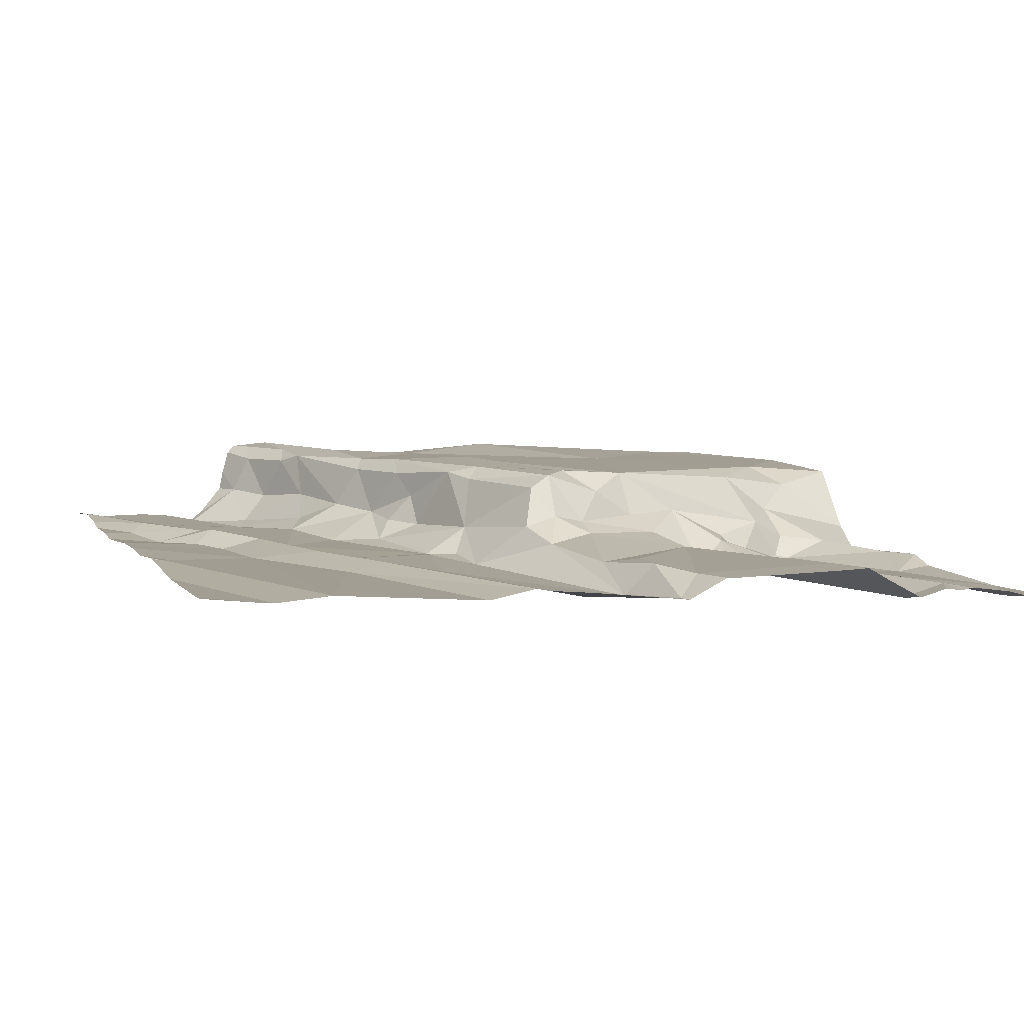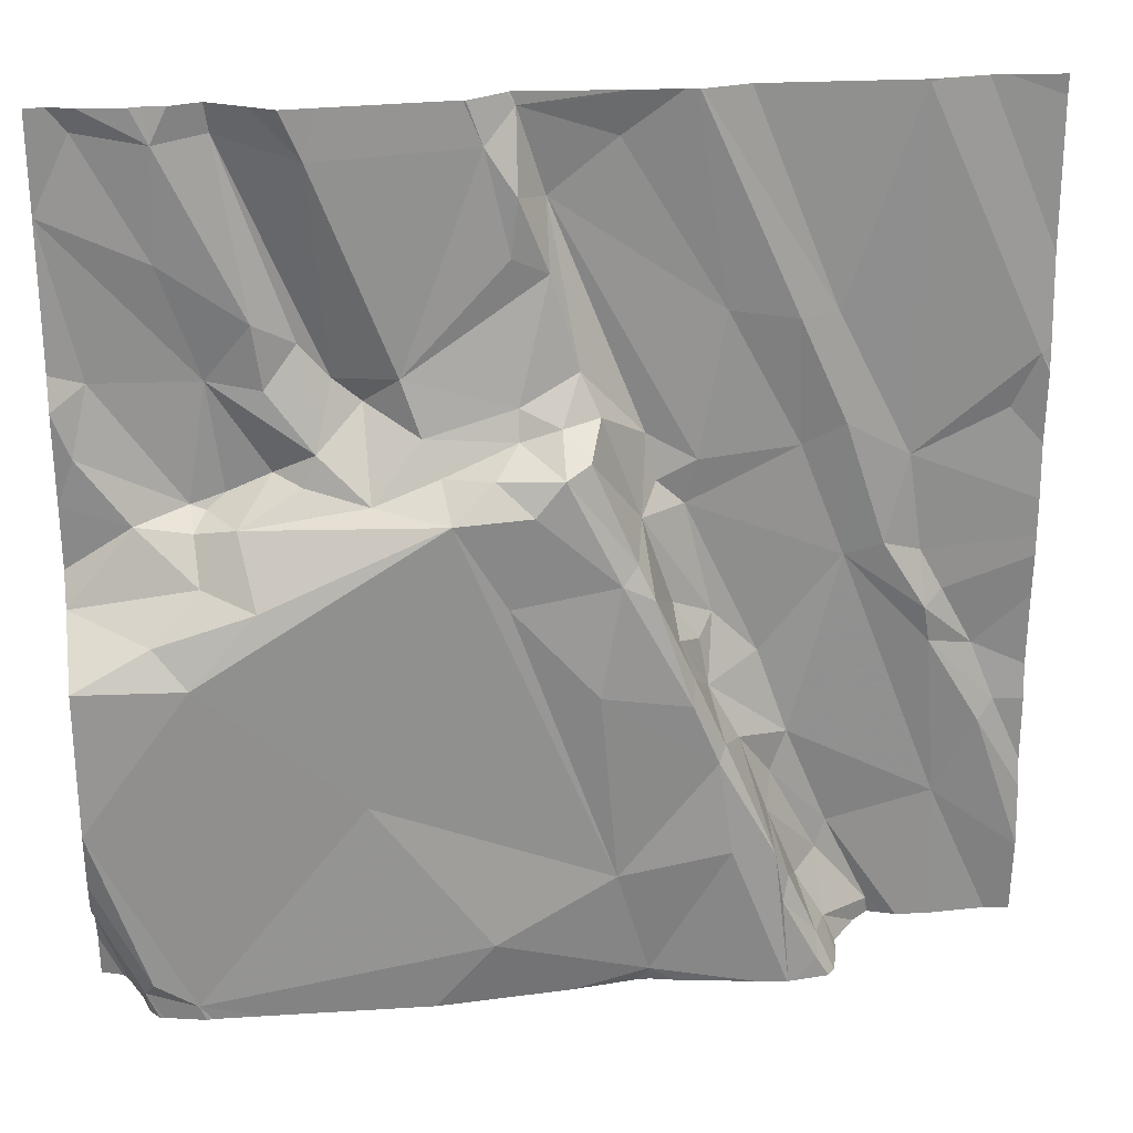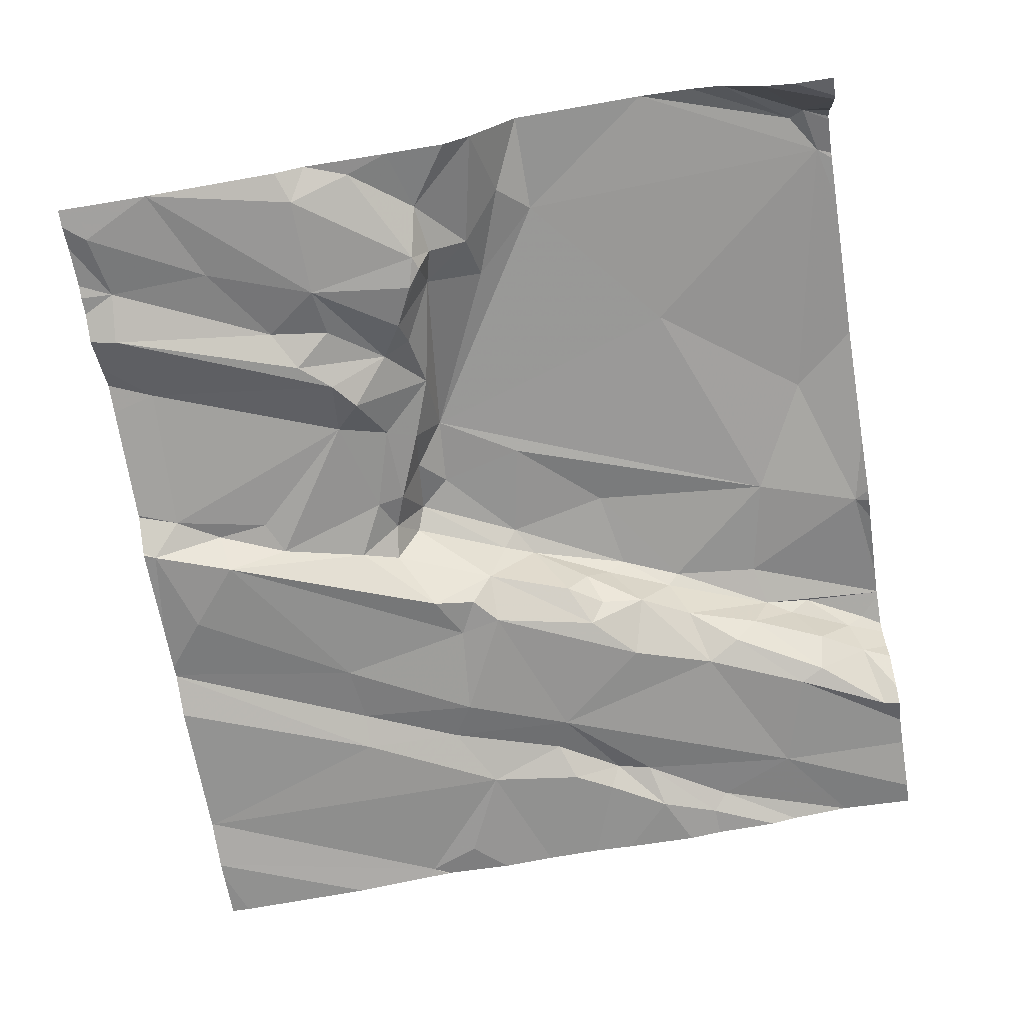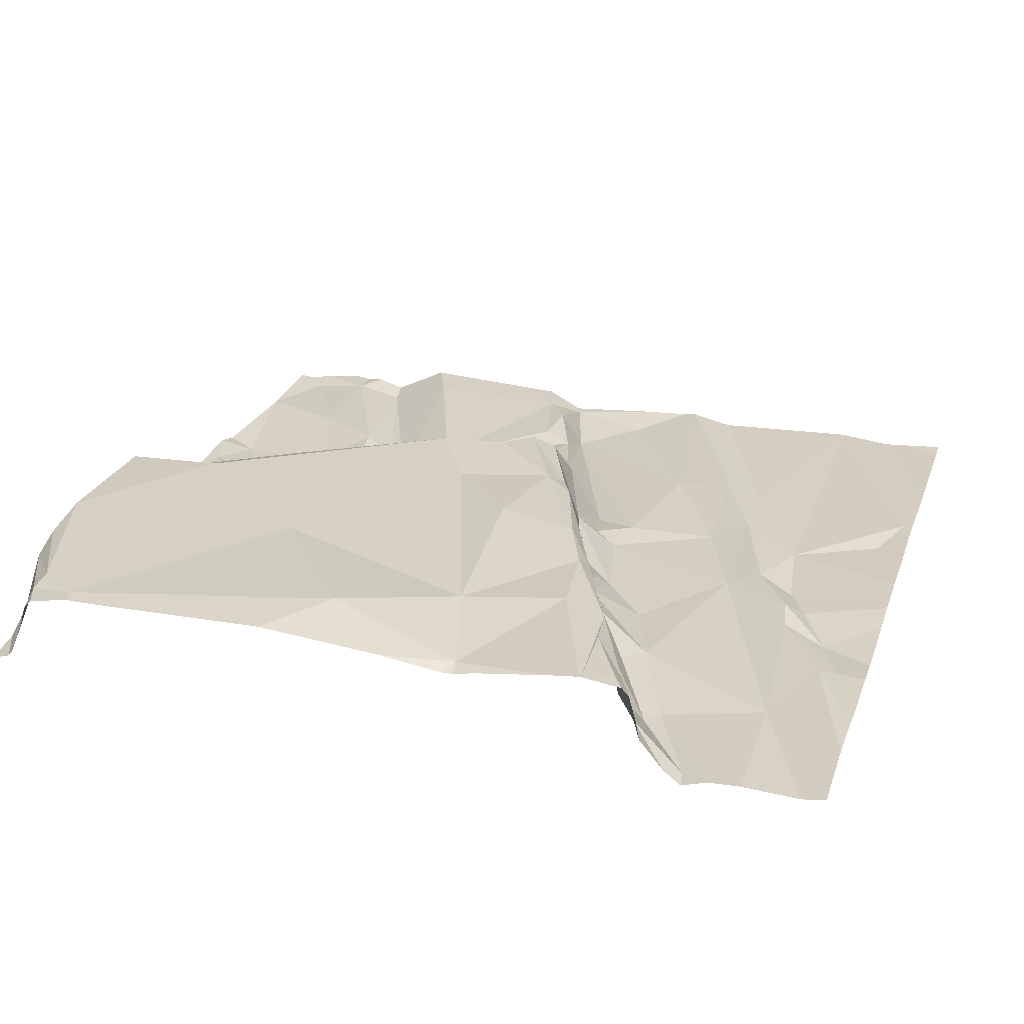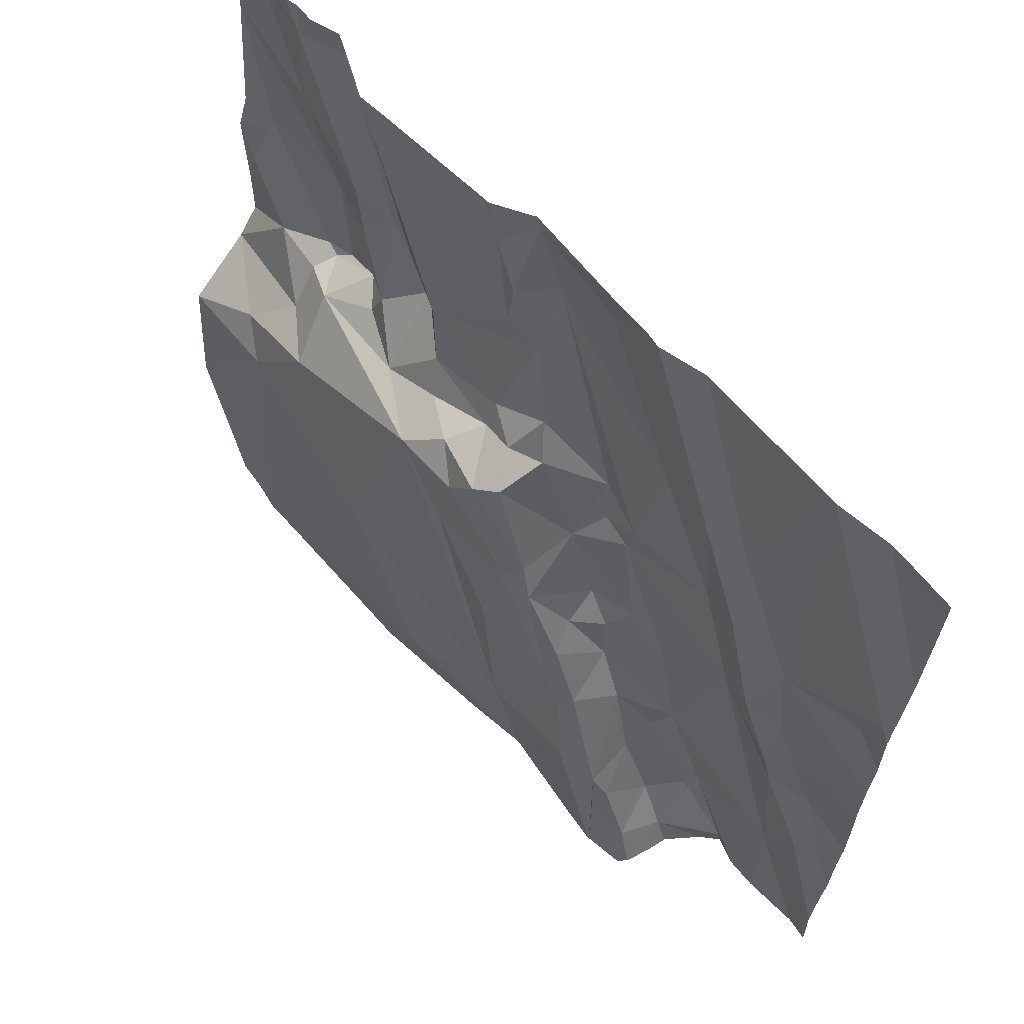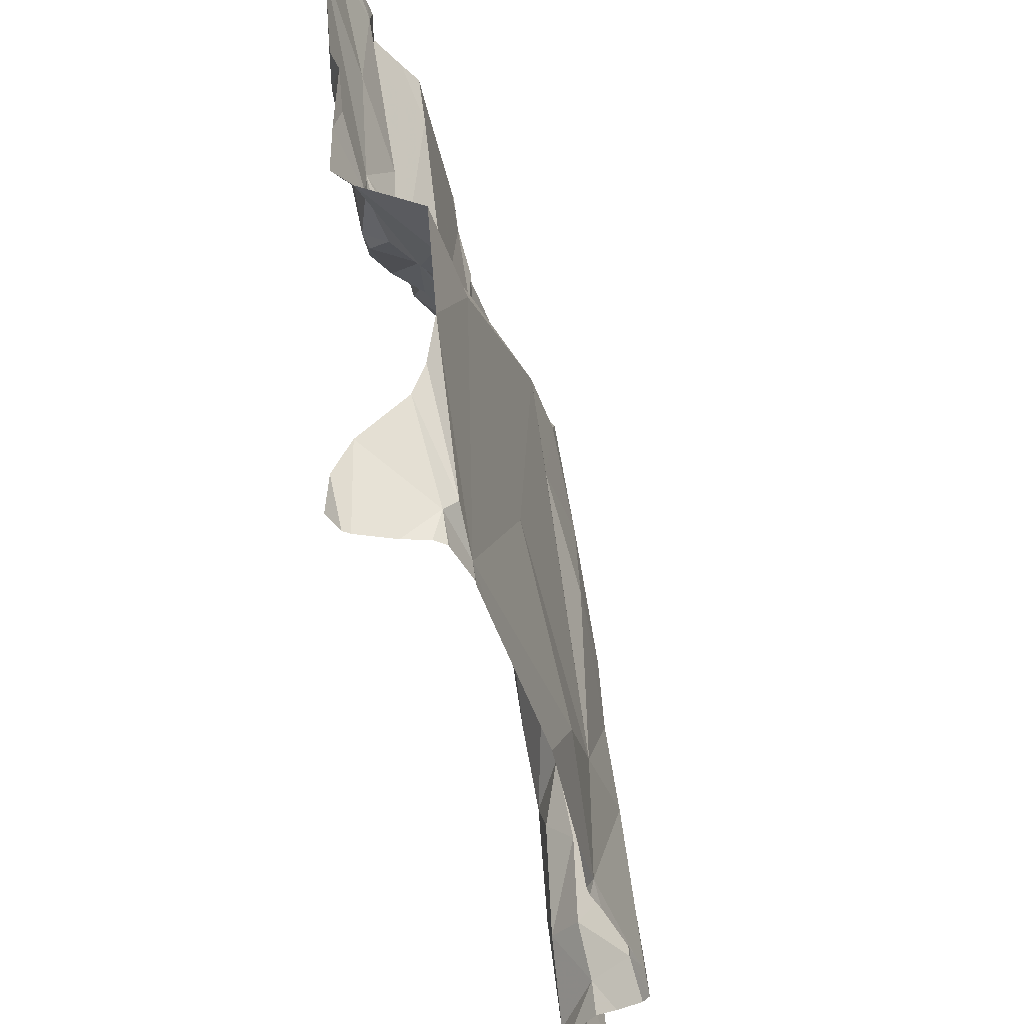
<metadata>
{"format":"obj","ext":"obj","renderer":"f3d","projection":"perspective","resolution":1024,"background":"white","views":[{"elev":3.0,"azim":160.7,"up":"+Z"},{"elev":27.1,"azim":-8.0,"up":"+Y"},{"elev":-69.4,"azim":-80.8,"up":"+Z"},{"elev":28.9,"azim":17.7,"up":"+Z"},{"elev":64.0,"azim":46.4,"up":"+Y"},{"elev":-44.6,"azim":-75.7,"up":"+Y"}]}
</metadata>
<code>
v -148.1 277.5 500.6
v -148.1 277.5 500.6
v -148.2 277.5 500.6
v -148.3 277.5 500.6
v -148.2 275.6 500.9
v -148.2 277.5 500.6
v -148.1 275.6 500.9
v -147.9 277.5 500.6
v -146.4 277.5 500.6
v -147.4 277.5 500.6
v -146.9 277.5 500.6
v -146.4 277.5 500.6
v -146.7 275.6 500.9
v -147.9 277.5 500.6
v -148 277.5 500.6
v -147.1 275.6 500.9
v -146.6 277.5 500.6
v -147 277.5 500.6
v -147 277.5 500.6
v -148 275.6 500.9
v -148.3 275.7 500.7
v -148.3 276.5 500.7
v -148.1 276.4 500.8
v -148.3 276.4 500.9
v -148 276.4 500.9
v -148.3 275.9 500.9
v -148.3 276 500.9
v -148.2 275.7 500.9
v -148.3 275.8 500.8
v -148.3 275.8 500.7
v -147.5 276.7 500.9
v -147.7 276.1 500.9
v -147.4 276.5 500.9
v -147.2 276.3 500.9
v -147.2 275.9 500.9
v -147.9 276.5 500.8
v -147.4 275.7 500.9
v -146.7 275.7 500.8
v -146.8 275.8 500.8
v -146.7 275.8 500.7
v -147 276.4 500.8
v -147 276.3 500.9
v -147.1 276.5 500.9
v -147 276.3 500.9
v -147.2 276.5 500.9
v -146.8 275.9 500.8
v -146.8 275.8 500.9
v -146.8 275.8 500.9
v -146.7 275.7 500.9
v -146.8 276.3 500.7
v -146.7 276.5 500.7
v -146.6 275.6 500.7
v -146.9 275.9 500.9
v -146.7 275.8 500.7
v -147 276.3 500.7
v -147 276.4 500.7
v -147 276.1 500.9
v -146.8 275.9 500.9
v -147 276.2 500.9
v -147 276.2 500.8
v -146.9 276.1 500.8
v -146.8 276 500.7
v -146.6 276.5 500.7
v -146.5 276.4 500.7
v -147 276.4 500.7
v -146.8 276.1 500.7
v -146.5 275.9 500.7
v -146.5 276.3 500.7
v -147 276.6 500.7
v -147.1 276.6 500.7
v -148.1 275.6 500.9
v -146.4 276.3 500.7
v -146.5 276.4 500.7
v -146.7 275.6 500.9
v -146.3 276.1 500.7
v -146.4 276.1 500.7
v -148.2 275.6 500.7
v -148.1 275.6 500.9
v -146.5 276.5 500.7
v -148.2 276.9 500.6
v -148.3 277 500.6
v -148.3 277.3 500.6
v -148.3 276.7 500.6
v -148.1 276.6 500.7
v -148.3 276.5 500.6
v -148 276.5 500.8
v -148.2 276.8 500.7
v -148 276.6 500.7
v -148.3 276.9 500.6
v -148 276.9 500.6
v -148.1 277.2 500.6
v -148 276.7 500.6
v -148 276.7 500.6
v -147.9 276.7 500.6
v -147.5 276.7 500.8
v -147.7 276.7 500.8
v -147.4 277.2 500.7
v -147.3 277.1 500.7
v -147.6 276.9 500.7
v -147.7 276.9 500.6
v -147.6 276.8 500.7
v -147.4 276.8 500.8
v -147.9 276.6 500.7
v -147.3 276.8 500.9
v -147.3 276.7 500.9
v -147.4 276.9 500.7
v -147.4 276.8 500.7
v -147.2 276.9 500.7
v -147.8 276.8 500.7
v -147.9 276.7 500.6
v -147.3 277.3 500.6
v -147.4 277.3 500.7
v -147.8 277.4 500.7
v -147.9 277.1 500.6
v -147.9 276.9 500.6
v -147.8 276.7 500.7
v -147.4 277.4 500.7
v -147.3 276.8 500.8
v -147.3 277.5 500.6
v -147.7 276.9 500.6
v -147.8 277 500.6
v -148 277.4 500.6
v -147.9 277.4 500.6
v -147.1 276.6 500.9
v -146.5 276.7 500.7
v -147.1 276.8 500.6
v -146.9 277 500.7
v -147.1 277.4 500.6
v -147.2 276.8 500.8
v -146.8 276.7 500.7
v -147 276.7 500.7
v -147.2 276.9 500.7
v -146.8 277 500.7
v -146.7 276.8 500.7
v -146.7 277 500.7
v -147.1 276.7 500.7
v -146.5 277.5 500.6
v -146.3 276.9 500.7
v -148.2 275.6 500.9
v -148.2 275.6 500.9
v -146.3 276.8 500.7
v -148.3 275.6 500.7
v -148.2 277.4 500.6
v -146.3 276.2 500.7
v -146.3 276.1 500.7
v -146.3 275.8 500.7
v -146.3 275.9 500.7
v -147 277.5 500.6
v -147 277.5 500.6
v -146.3 276.4 500.7
v -146.3 276.5 500.7
v -146.3 275.8 500.7
v -146.3 276 500.7
v -146.3 277.4 500.6
v -146.3 277.1 500.7
v -146.3 276.5 500.7
v -146.3 276.6 500.7
v -146.3 276.9 500.7
v -146.3 276.9 500.7
v -146.3 276.7 500.7
v -146.3 276.9 500.7
v -146.8 275.6 500.9
v -147.1 275.6 500.9
v -147.1 275.6 500.9
v -147.1 275.6 500.9
v -148.2 275.6 500.7
v -148.2 275.6 500.8
v -147.9 275.6 500.9
v -147.3 275.6 500.9
v -147.6 275.6 500.9
v -146.8 275.6 500.9
v -146.9 275.6 500.9
v -146.8 275.6 500.9
v -146.8 275.6 500.9
v -146.7 275.6 500.9
v -146.7 275.6 500.8
v -146.6 275.6 500.7
v -146.7 275.6 500.8
v -146.5 275.6 500.7
v -146.5 275.6 500.7
v -146.6 275.6 500.7
v -146.4 275.6 500.7
v -146.3 275.6 500.7
v -146.3 275.6 500.7
v -146.3 275.6 500.7
v -147.3 277.5 500.6
v -147.4 277.5 500.7
v -147.5 277.5 500.7
v -147.4 277.5 500.6
v -147.8 277.5 500.7
v -147.7 277.5 500.7
v -147.1 277.5 500.6
v -146.5 277.5 500.6
v -146.5 277.5 500.6
v -146.5 277.5 500.6
v -146.3 277.5 500.6
v -146.4 277.5 500.6
v -146.3 277.5 500.6
f 192 119 149
f 191 113 188
f 7 5 78
f 190 113 191
f 24 23 22
f 27 26 28
f 26 29 28
f 7 28 5
f 28 7 27
f 27 25 24
f 27 7 25
f 5 28 29
f 23 24 25
f 29 30 5
f 30 21 77
f 189 119 10
f 5 30 166
f 25 32 31
f 34 33 35
f 25 36 23
f 16 35 37
f 31 32 35
f 37 35 32
f 188 117 187
f 169 37 170
f 37 7 168
f 33 31 35
f 7 32 25
f 37 32 7
f 39 38 40
f 42 41 43
f 45 34 44
f 39 40 46
f 48 47 49
f 39 48 49
f 38 52 40
f 171 16 172
f 54 40 52
f 44 34 57
f 187 117 119
f 173 58 174
f 59 44 57
f 44 59 42
f 59 60 42
f 34 35 57
f 48 58 47
f 59 61 60
f 44 42 43
f 57 53 58
f 58 53 171
f 38 39 49
f 49 13 74
f 62 46 40
f 51 64 63
f 38 49 175
f 162 47 173
f 43 45 44
f 41 65 43
f 56 55 60
f 65 41 55
f 58 48 46
f 58 46 61
f 42 60 41
f 60 55 41
f 13 49 47
f 46 48 39
f 16 53 35
f 59 57 58
f 46 62 61
f 61 59 58
f 35 53 57
f 186 119 192
f 54 66 62
f 179 52 180
f 51 50 66
f 60 61 66
f 60 50 56
f 67 66 54
f 51 67 68
f 51 68 64
f 66 50 60
f 62 66 61
f 52 38 177
f 66 67 51
f 67 54 179
f 40 54 62
f 65 55 56
f 70 65 56
f 69 56 50
f 64 68 72
f 144 75 145
f 72 73 64
f 10 119 186
f 73 72 150
f 67 76 68
f 146 67 152
f 64 73 79
f 166 30 77
f 165 16 169
f 76 75 68
f 72 68 75
f 75 76 147
f 81 80 82
f 84 83 85
f 22 84 85
f 22 23 86
f 87 83 84
f 84 86 88
f 80 81 89
f 82 80 90
f 91 82 90
f 89 87 80
f 87 92 80
f 92 84 88
f 90 80 92
f 83 87 89
f 92 87 84
f 86 84 22
f 86 23 36
f 92 93 94
f 31 95 96
f 98 97 99
f 101 100 96
f 95 31 102
f 25 31 36
f 103 88 86
f 31 103 36
f 105 104 102
f 34 45 33
f 31 105 102
f 31 96 103
f 31 33 105
f 106 101 107
f 107 102 104
f 108 98 106
f 110 109 90
f 90 94 110
f 114 90 115
f 109 116 96
f 99 97 117
f 111 112 98
f 104 118 107
f 106 107 118
f 113 99 117
f 112 117 97
f 102 107 95
f 99 100 101
f 120 100 99
f 106 98 99
f 101 95 107
f 109 96 100
f 101 96 95
f 92 94 90
f 110 93 103
f 110 116 109
f 100 120 109
f 93 92 88
f 93 88 103
f 110 94 93
f 121 114 115
f 121 115 109
f 120 121 109
f 122 91 114
f 120 113 123
f 123 121 120
f 114 121 123
f 99 101 106
f 103 96 116
f 86 36 103
f 120 99 113
f 33 45 105
f 90 109 115
f 112 97 98
f 103 116 110
f 114 91 90
f 45 124 104
f 108 126 111
f 128 127 148
f 129 104 124
f 130 127 131
f 108 106 118
f 124 70 129
f 105 45 104
f 45 43 124
f 129 132 118
f 104 129 118
f 133 130 134
f 70 124 43
f 43 65 70
f 108 132 126
f 70 126 132
f 126 131 111
f 134 125 135
f 19 135 18
f 126 136 131
f 135 137 17
f 125 63 79
f 136 126 70
f 69 131 136
f 136 70 69
f 51 63 134
f 125 134 63
f 69 51 130
f 133 127 130
f 137 135 125
f 133 134 135
f 131 69 130
f 69 50 51
f 131 127 111
f 128 111 127
f 132 108 118
f 98 108 111
f 132 129 70
f 69 70 56
f 79 63 64
f 134 130 51
f 148 133 19
f 164 16 165
f 138 125 141
f 125 79 156
f 155 138 158
f 79 73 151
f 15 122 8
f 138 137 125
f 138 141 160
f 14 113 190
f 141 125 157
f 4 143 3
f 122 143 91
f 82 91 143
f 3 122 6
f 8 113 14
f 122 123 8
f 119 117 112
f 123 122 114
f 187 119 189
f 113 117 188
f 112 111 119
f 119 111 128
f 119 128 149
f 137 138 9
f 144 72 75
f 163 16 164
f 162 13 47
f 145 75 153
f 146 76 67
f 147 76 146
f 74 13 162
f 8 123 113
f 1 122 15
f 20 7 71
f 150 72 144
f 151 73 150
f 71 7 78
f 152 67 183
f 2 122 1
f 153 75 147
f 155 154 12
f 78 5 140
f 139 5 167
f 9 155 197
f 156 79 151
f 157 125 156
f 140 5 139
f 158 138 159
f 6 122 2
f 159 138 161
f 3 143 122
f 160 141 157
f 161 138 160
f 77 21 142
f 167 5 166
f 168 7 20
f 4 82 143
f 169 16 37
f 9 138 155
f 170 37 168
f 171 53 16
f 12 154 196
f 172 16 163
f 173 47 58
f 11 135 17
f 174 58 171
f 175 49 74
f 17 137 195
f 176 38 175
f 177 38 178
f 18 135 11
f 178 38 176
f 179 54 52
f 19 133 135
f 180 52 181
f 181 52 177
f 182 67 179
f 149 128 148
f 183 67 184
f 148 127 133
f 184 67 182
f 185 152 183
f 193 137 194
f 194 137 9
f 195 137 193
f 196 154 198
f 197 155 12

</code>
